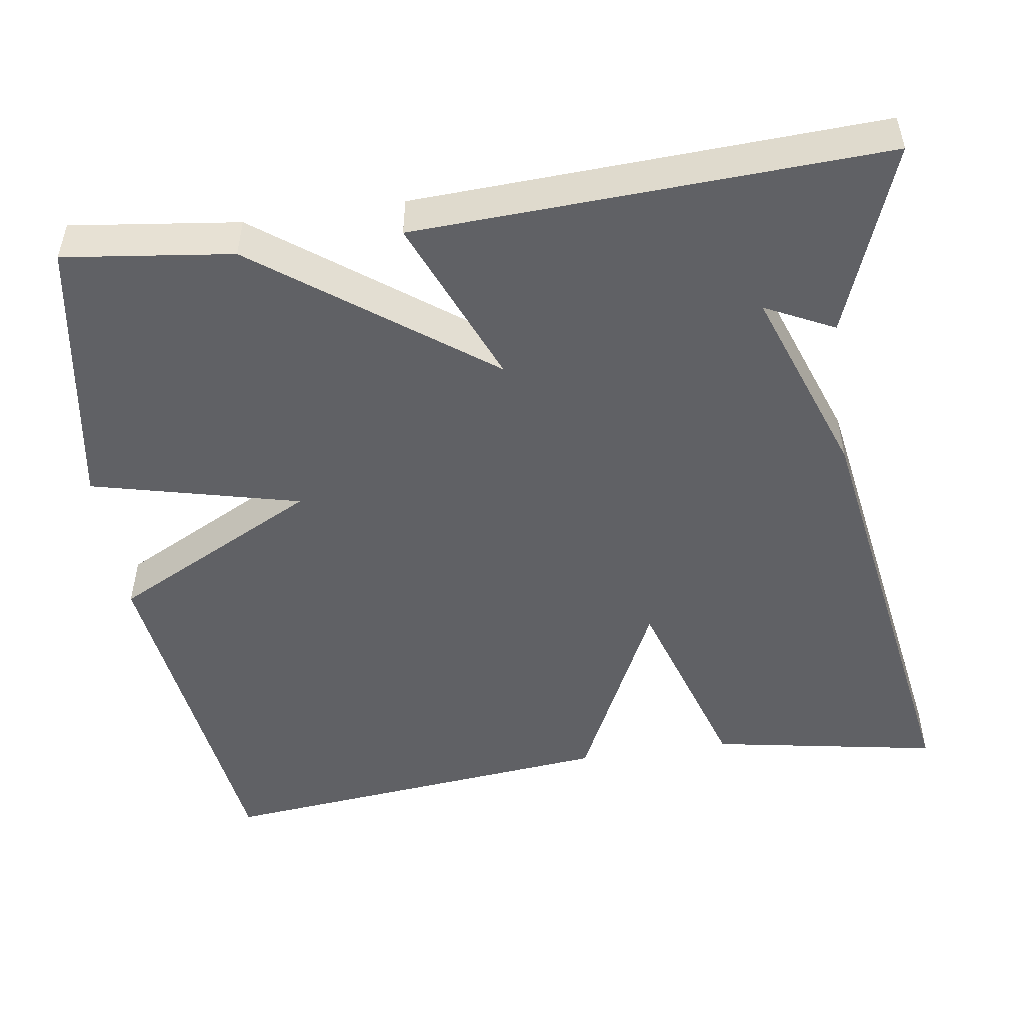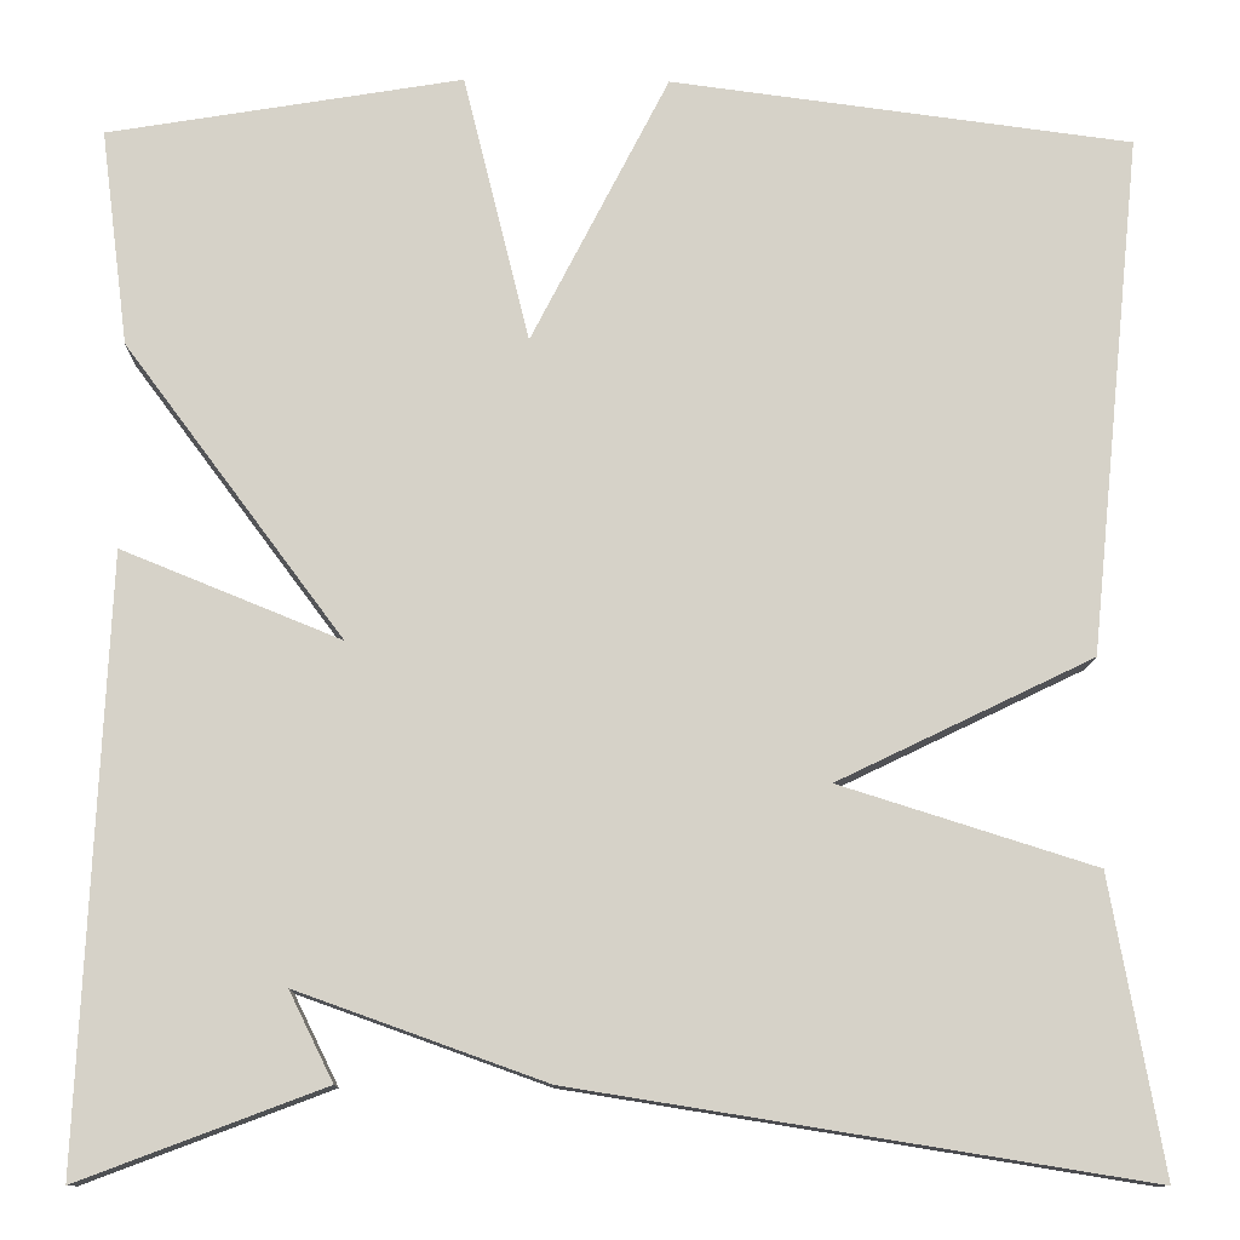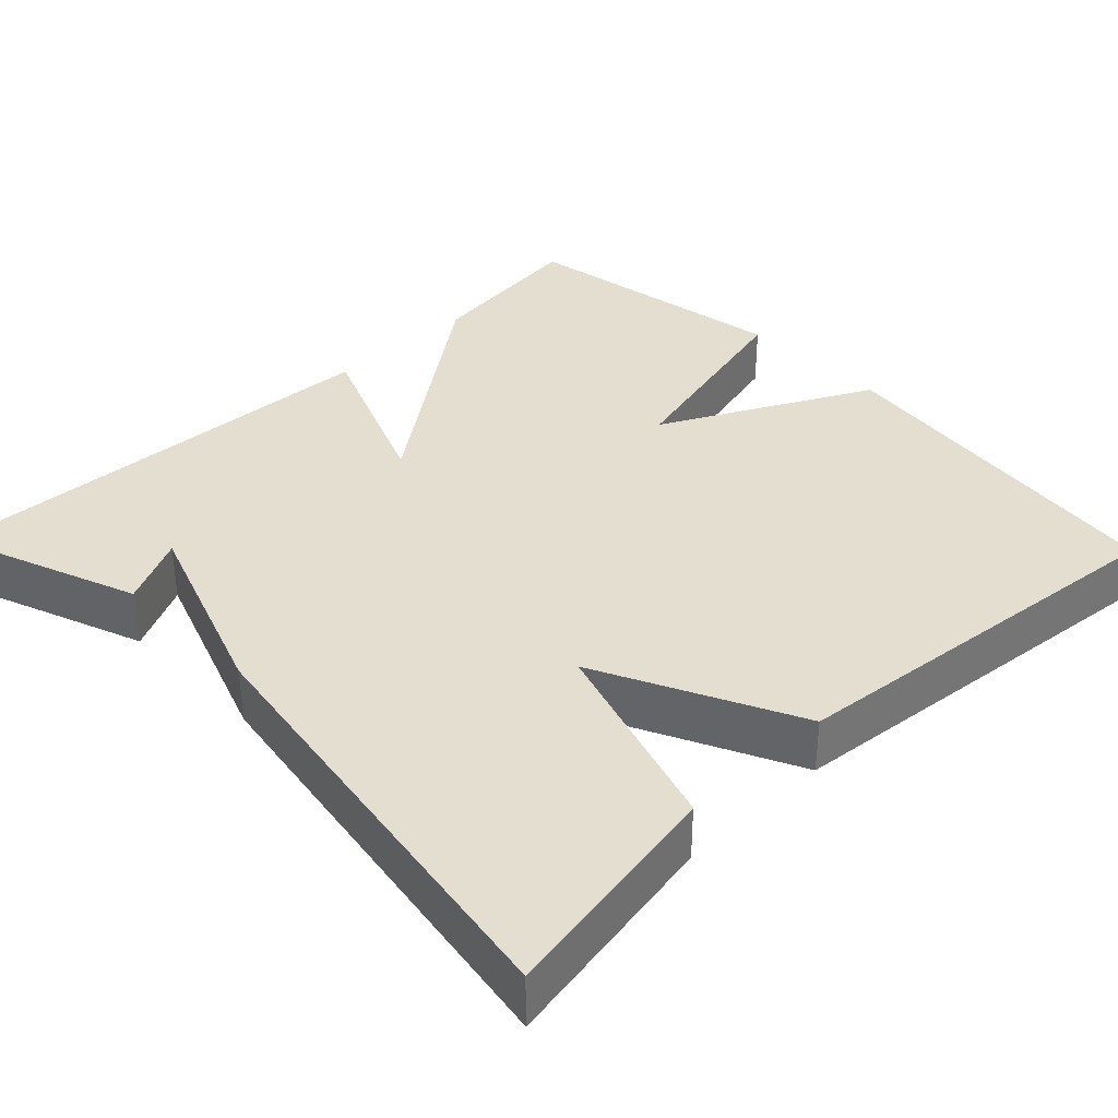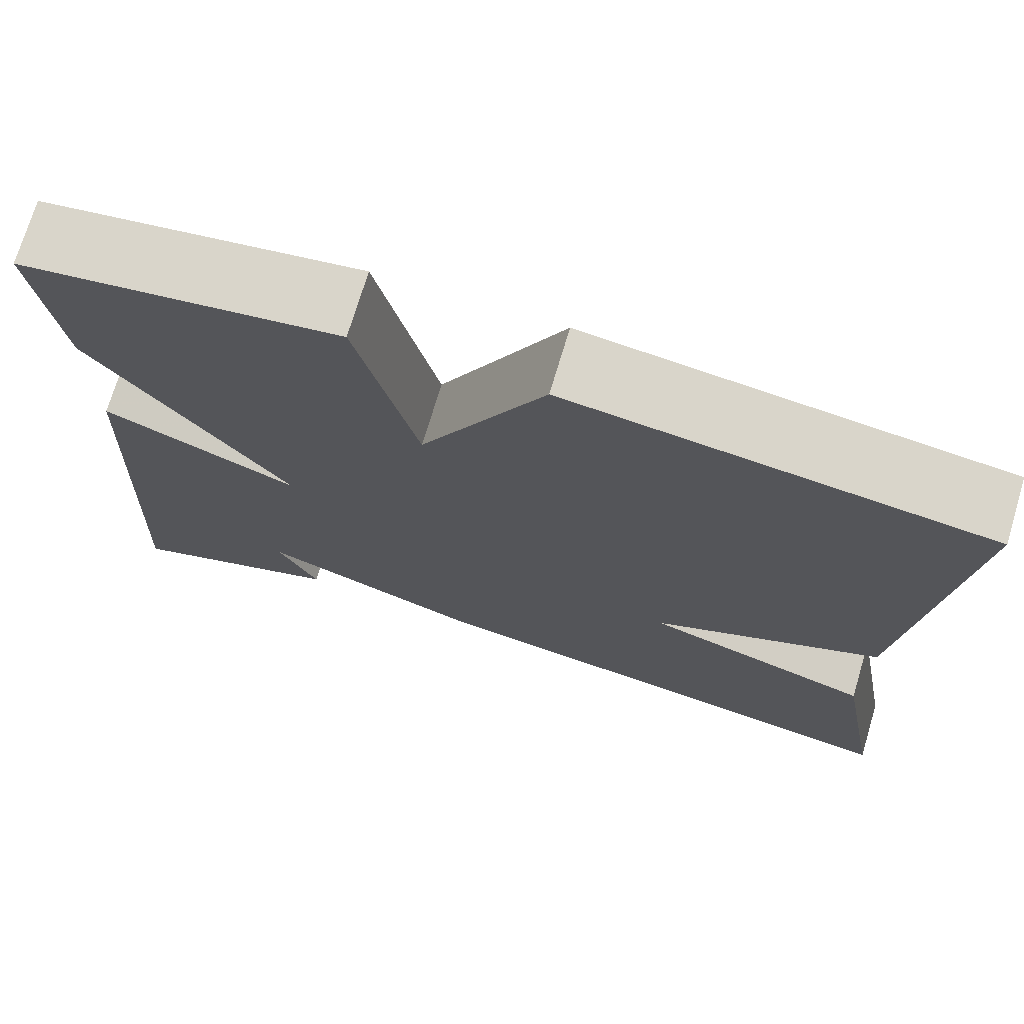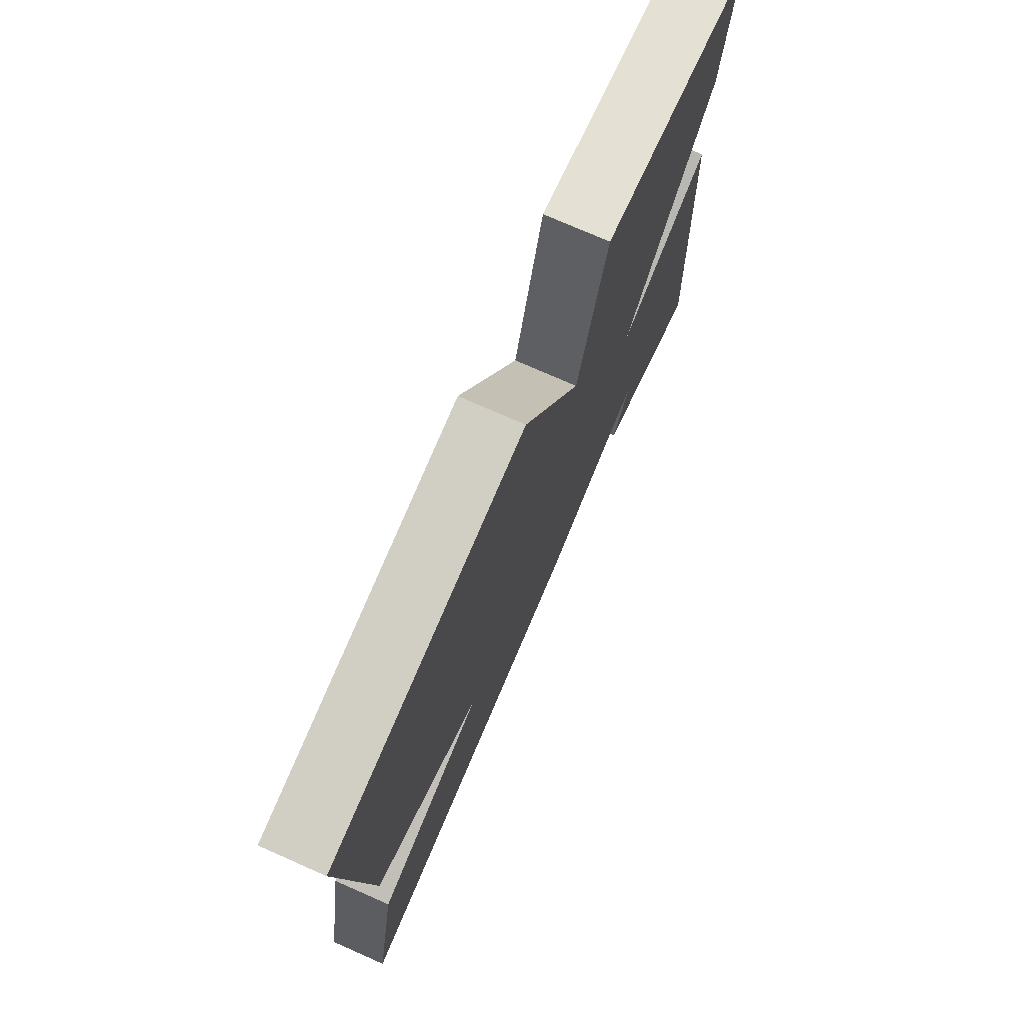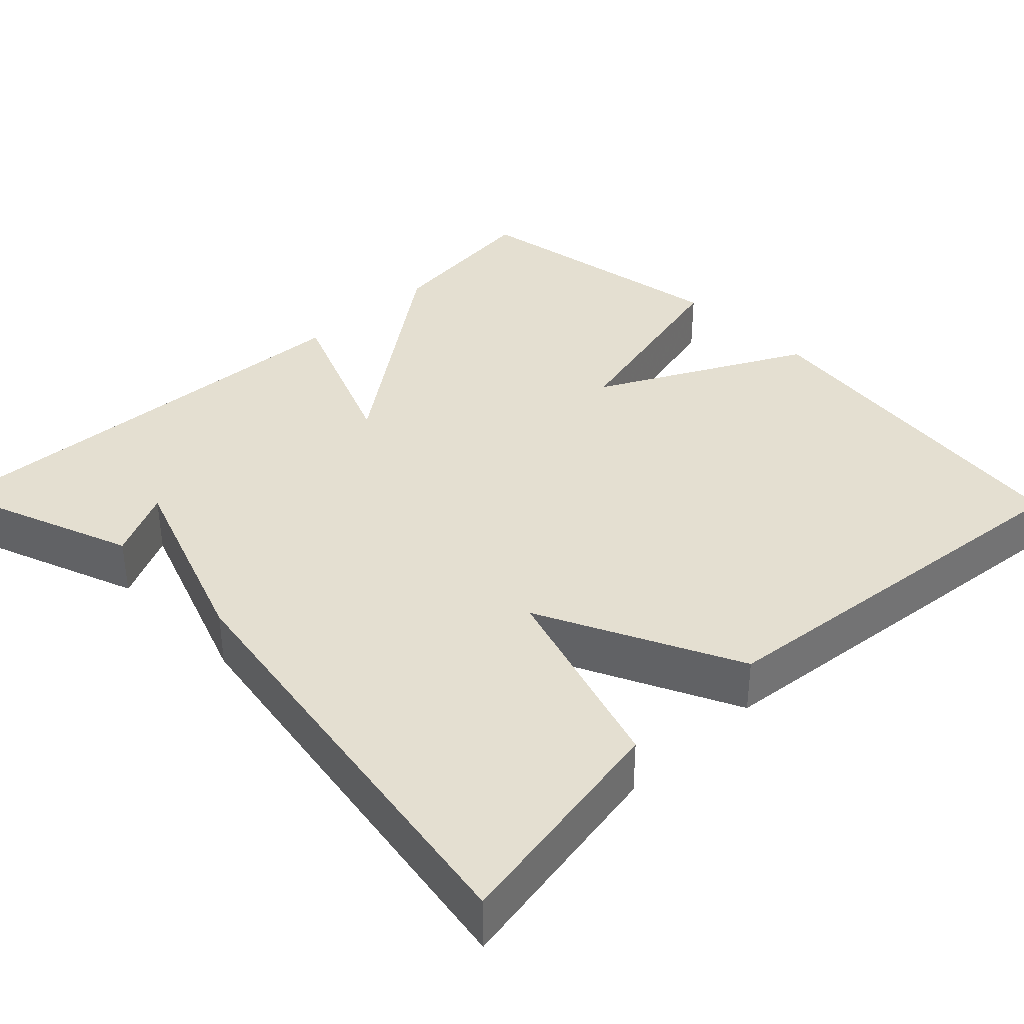
<metadata>
{"format":"obj","ext":"obj","renderer":"f3d","projection":"perspective","resolution":1024,"background":"white","views":[{"elev":-49.9,"azim":98.5,"up":"+Y"},{"elev":-11.4,"azim":178.5,"up":"+Z"},{"elev":35.9,"azim":-134.1,"up":"+Y"},{"elev":72.9,"azim":-163.3,"up":"+Z"},{"elev":75.0,"azim":-66.2,"up":"+Z"},{"elev":36.7,"azim":-134.2,"up":"+Y"}]}
</metadata>
<code>
v -0.5 0.07 -0.5
v -0.448 0.07 -0.211
v -0.197 0.07 -0.132
v -0.448 0.07 -0.011
v -0.5 0.07 0.5
v -0.047 0.07 0.558
v 0.088 0.07 0.295
v 0.153 0.07 0.558
v 0.5 0.07 0.5
v 0.473 0.07 0.288
v 0.259 0.07 0.001
v 0.473 0.07 0.088
v 0.5 0.07 -0.5
v 0.261 0.07 -0.41
v 0.304 0.07 -0.323
v 0.061 0.07 -0.41
v -0.5 0 -0.5
v -0.448 0 -0.211
v -0.197 0 -0.132
v -0.448 0 -0.011
v -0.5 0 0.5
v -0.047 0 0.558
v 0.088 0 0.295
v 0.153 0 0.558
v 0.5 0 0.5
v 0.473 0 0.288
v 0.259 0 0.001
v 0.473 0 0.088
v 0.5 0 -0.5
v 0.261 0 -0.41
v 0.304 0 -0.323
v 0.061 0 -0.41
f 1 2 3
f 16 1 3
f 15 16 3
f 13 14 15
f 11 12 13 15
f 3 4 5
f 15 3 5
f 11 15 5
f 9 10 11
f 8 9 11
f 7 8 11
f 7 11 5
f 5 6 7
f 19 18 17
f 19 17 32
f 19 32 31
f 31 30 29
f 31 29 28 27
f 21 20 19
f 21 19 31
f 21 31 27
f 27 26 25
f 27 25 24
f 27 24 23
f 21 27 23
f 23 22 21
f 1 17 18 2
f 2 18 19 3
f 3 19 20 4
f 4 20 21 5
f 5 21 22 6
f 6 22 23 7
f 7 23 24 8
f 8 24 25 9
f 9 25 26 10
f 10 26 27 11
f 11 27 28 12
f 12 28 29 13
f 13 29 30 14
f 14 30 31 15
f 15 31 32 16
f 16 32 17 1

</code>
